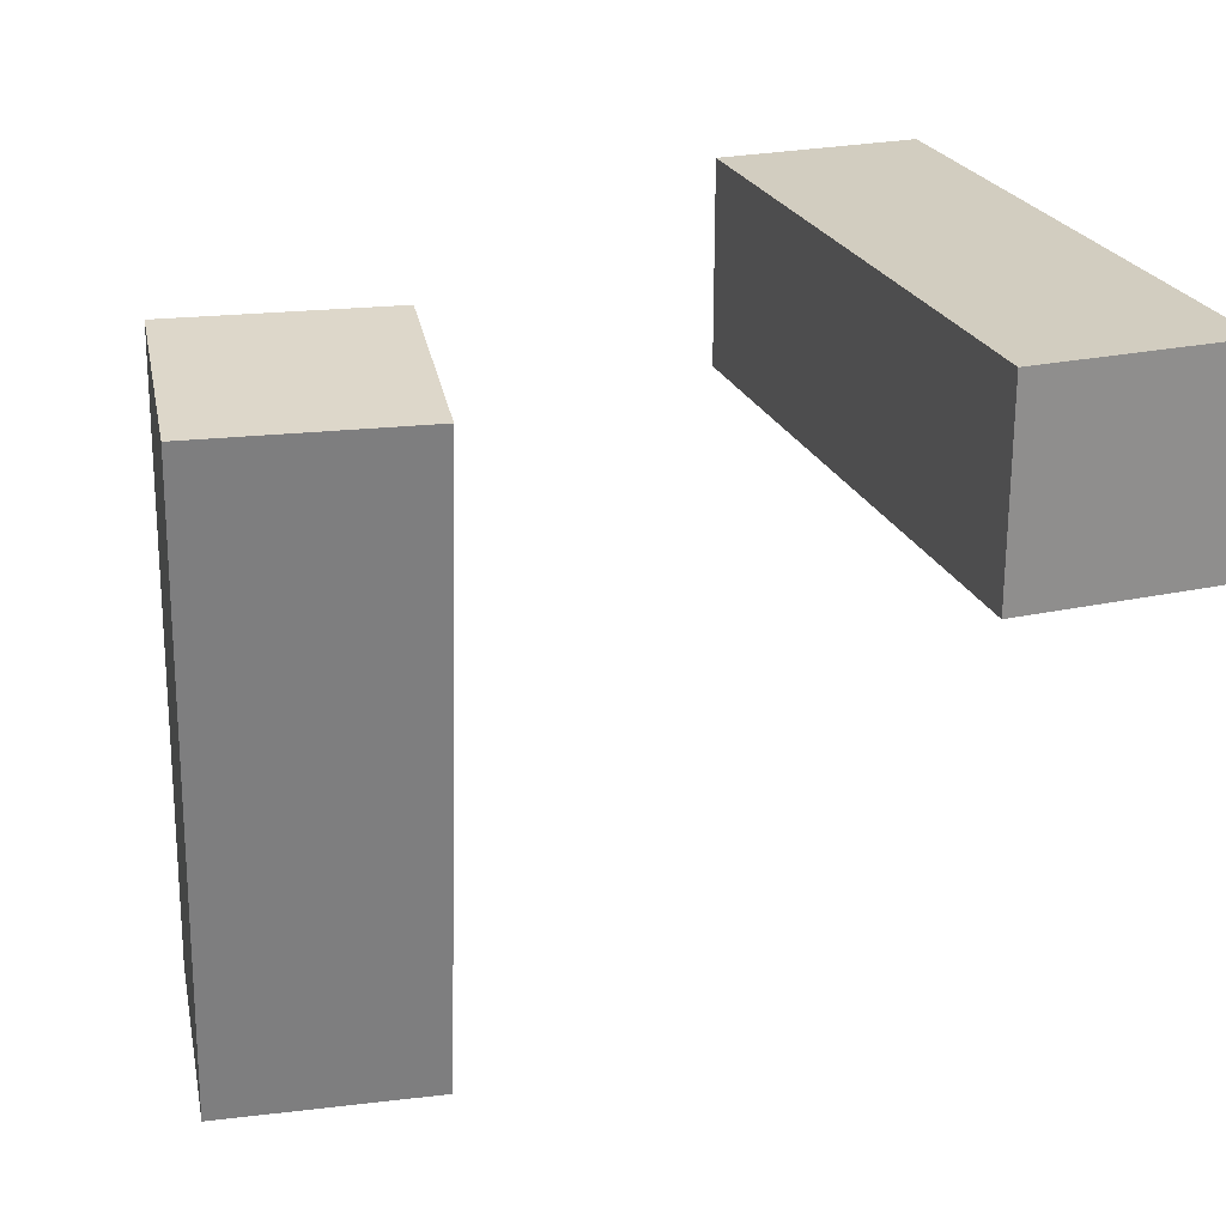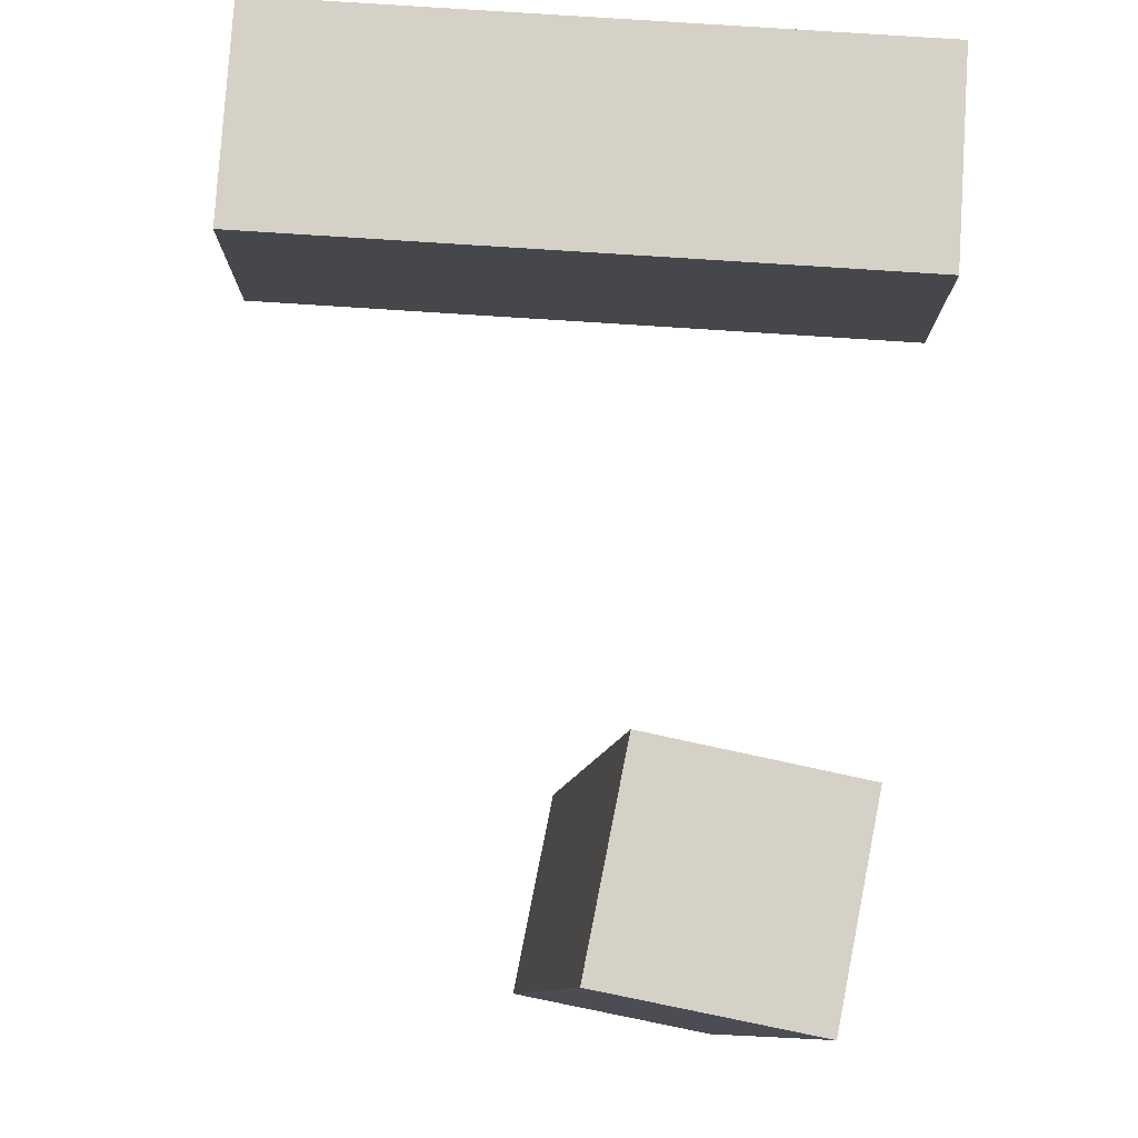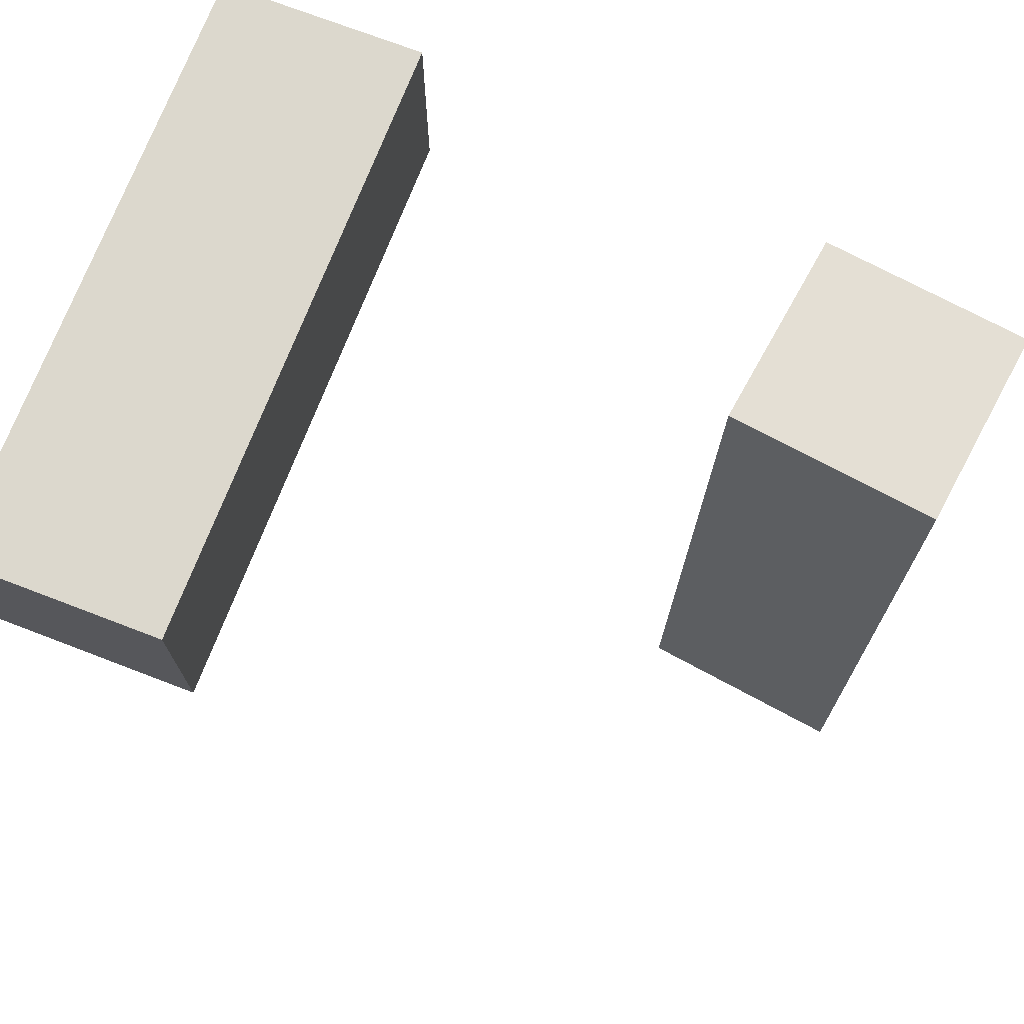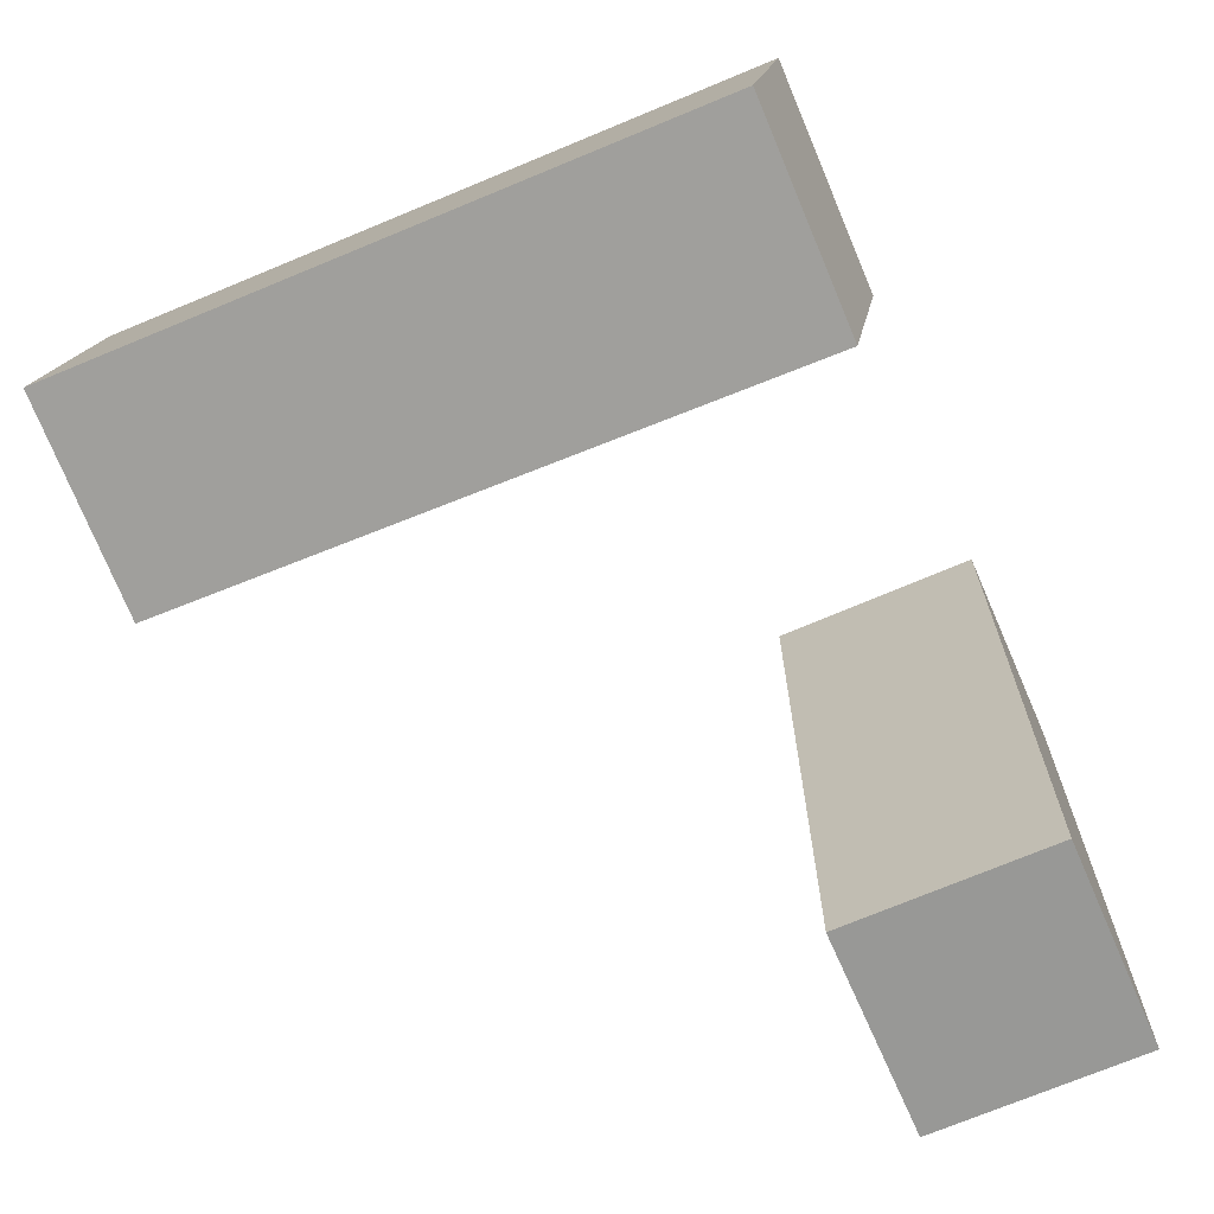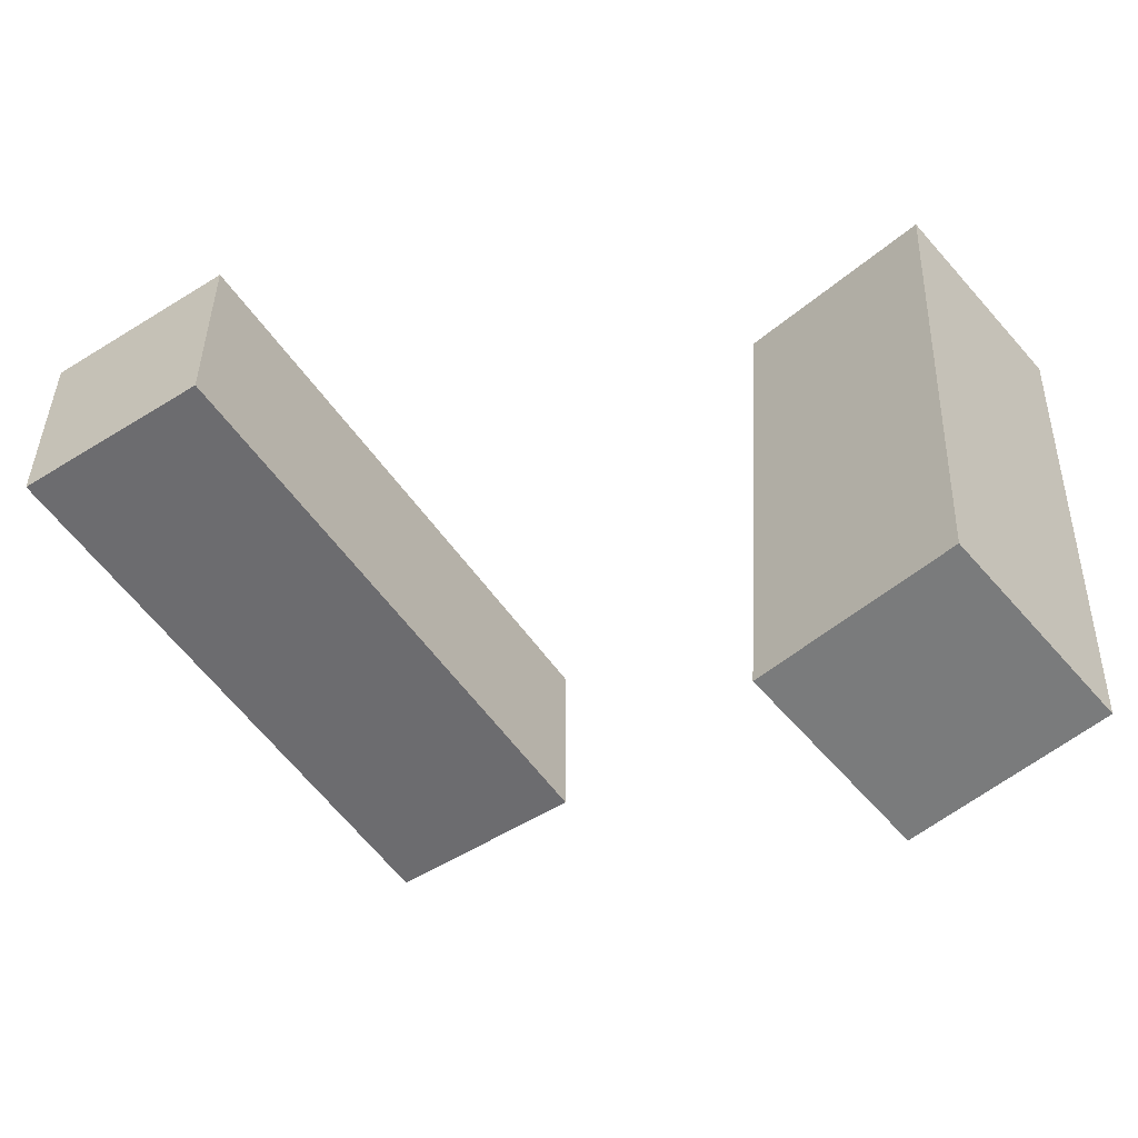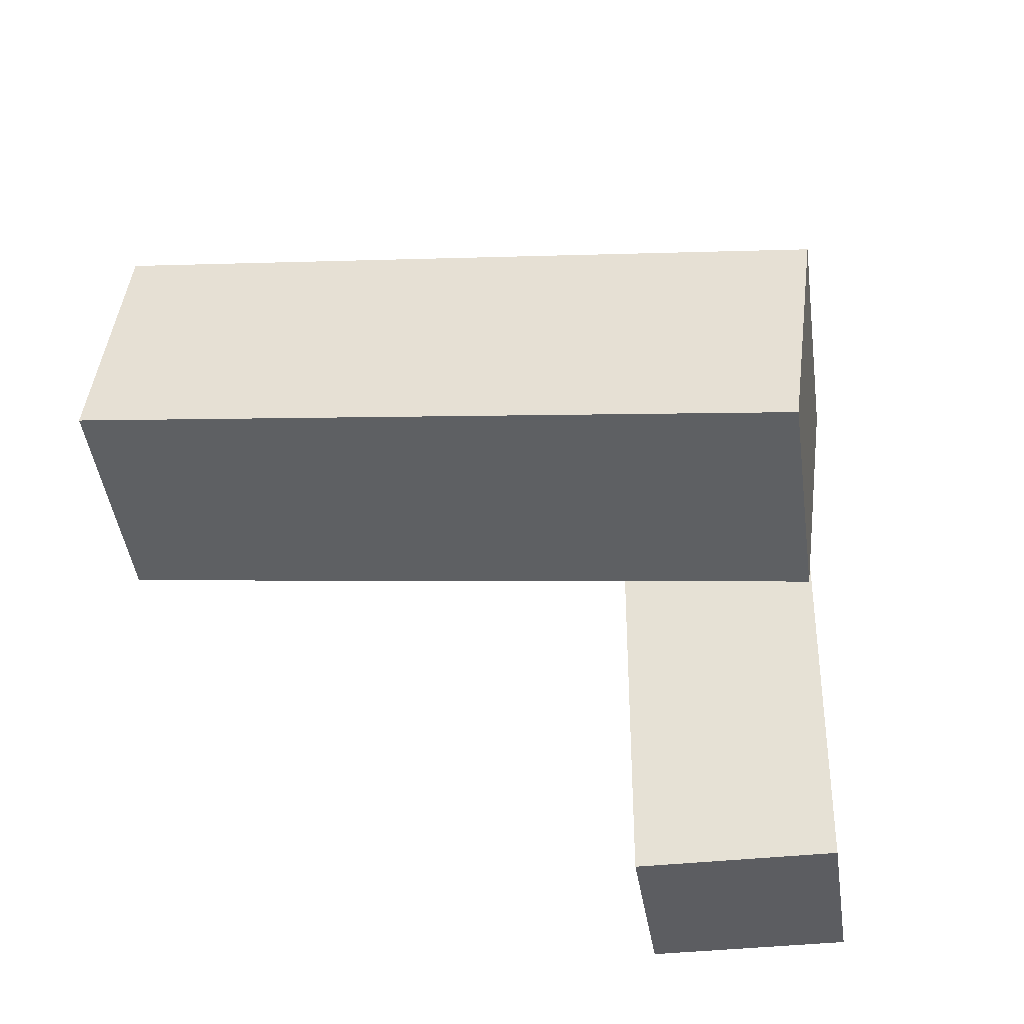
<metadata>
{"format":"obj","ext":"obj","renderer":"f3d","projection":"perspective","resolution":1024,"background":"white","views":[{"elev":24.7,"azim":160.7,"up":"+Y"},{"elev":79.4,"azim":93.7,"up":"+Y"},{"elev":72.5,"azim":21.0,"up":"+Y"},{"elev":-68.4,"azim":113.6,"up":"+Z"},{"elev":-53.8,"azim":33.7,"up":"+Y"},{"elev":-36.6,"azim":98.4,"up":"+Z"}]}
</metadata>
<code>
g Arms_Mesh
v -0.25 -0.125 0.625
v 2.861e-07 -0.125 0.625
v 2.861e-07 -0.125 -0.125
v -0.25 -0.125 -0.125
v -0.25 0.125 0.625
v -0.25 0.125 -0.125
v 2.861e-07 0.125 -0.125
v 2.861e-07 0.125 0.625
v -0.25 -0.125 0.625
v -0.25 0.125 0.625
v 2.861e-07 0.125 0.625
v 2.861e-07 -0.125 0.625
v 2.861e-07 -0.125 0.625
v 2.861e-07 0.125 0.625
v 2.861e-07 0.125 -0.125
v 2.861e-07 -0.125 -0.125
v 2.861e-07 -0.125 -0.125
v 2.861e-07 0.125 -0.125
v -0.25 0.125 -0.125
v -0.25 -0.125 -0.125
v -0.25 -0.125 -0.125
v -0.25 0.125 -0.125
v -0.25 0.125 0.625
v -0.25 -0.125 0.625
v 0.7241 -0.6008 0.2888
v 0.4763 -0.6033 0.2558
v 0.4796 0.1424 0.176
v 0.7274 0.1449 0.209
v 0.7572 -0.6273 0.04246
v 0.7605 0.1184 -0.03736
v 0.5127 0.1159 -0.0704
v 0.5094 -0.6298 0.009414
v 0.7241 -0.6008 0.2888
v 0.7572 -0.6273 0.04246
v 0.5094 -0.6298 0.009414
v 0.4763 -0.6033 0.2558
v 0.4763 -0.6033 0.2558
v 0.5094 -0.6298 0.009414
v 0.5127 0.1159 -0.0704
v 0.4796 0.1424 0.176
v 0.4796 0.1424 0.176
v 0.5127 0.1159 -0.0704
v 0.7605 0.1184 -0.03736
v 0.7274 0.1449 0.209
v 0.7274 0.1449 0.209
v 0.7605 0.1184 -0.03736
v 0.7572 -0.6273 0.04246
v 0.7241 -0.6008 0.2888
g Arms_Mesh_0
f 3 2 1
f 4 3 1
f 7 6 5
f 8 7 5
f 11 10 9
f 12 11 9
f 15 14 13
f 16 15 13
f 19 18 17
f 20 19 17
f 23 22 21
f 24 23 21
f 27 26 25
f 28 27 25
f 31 30 29
f 32 31 29
f 35 34 33
f 36 35 33
f 39 38 37
f 40 39 37
f 43 42 41
f 44 43 41
f 47 46 45
f 48 47 45

</code>
